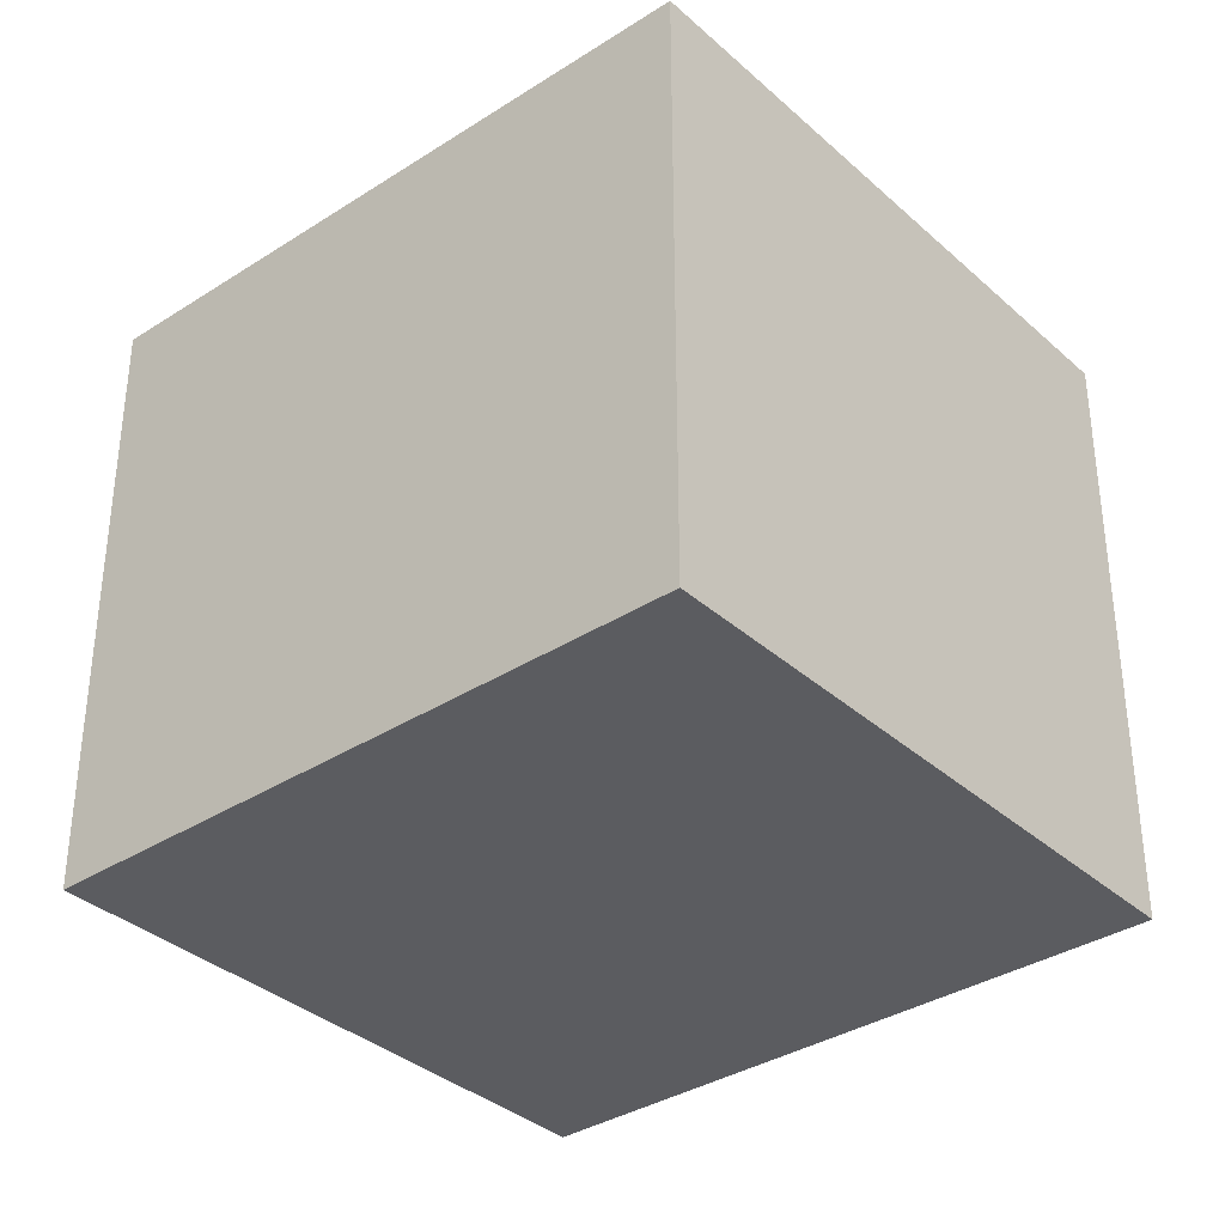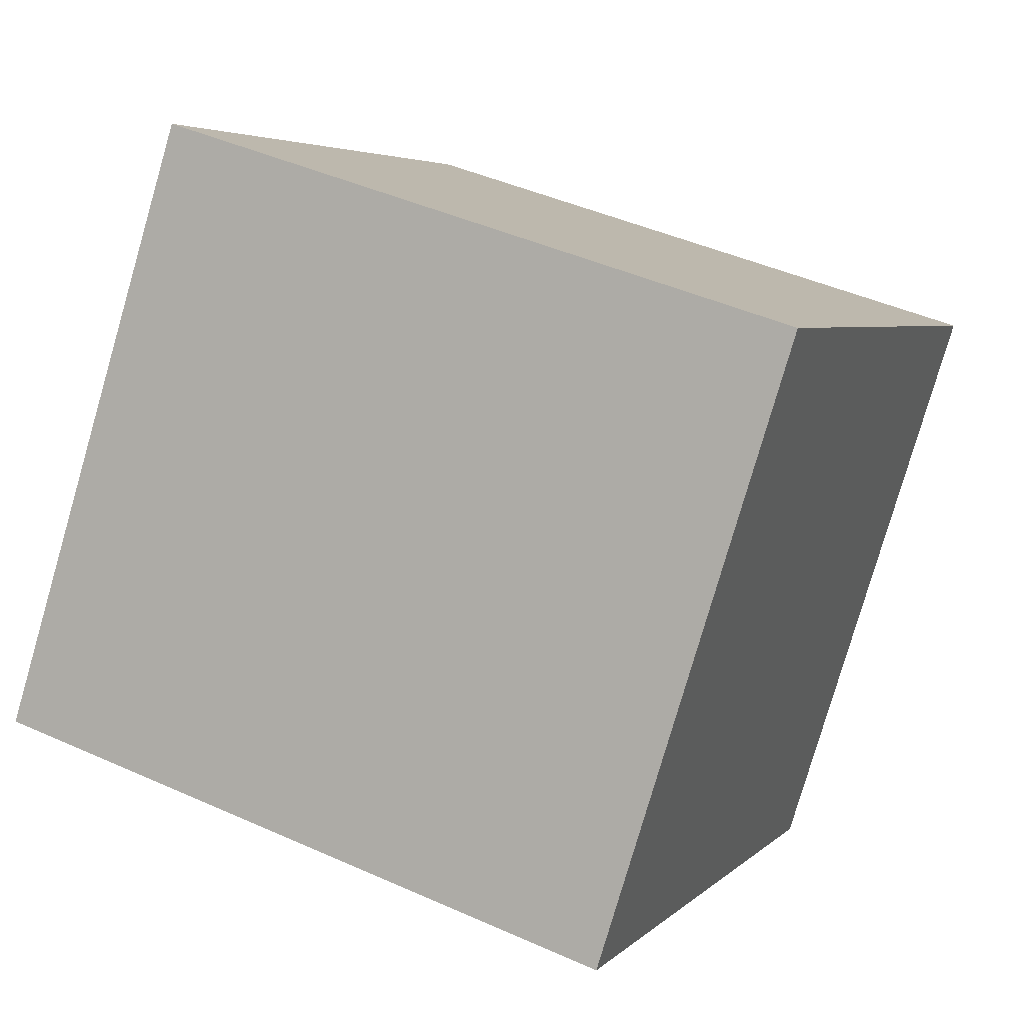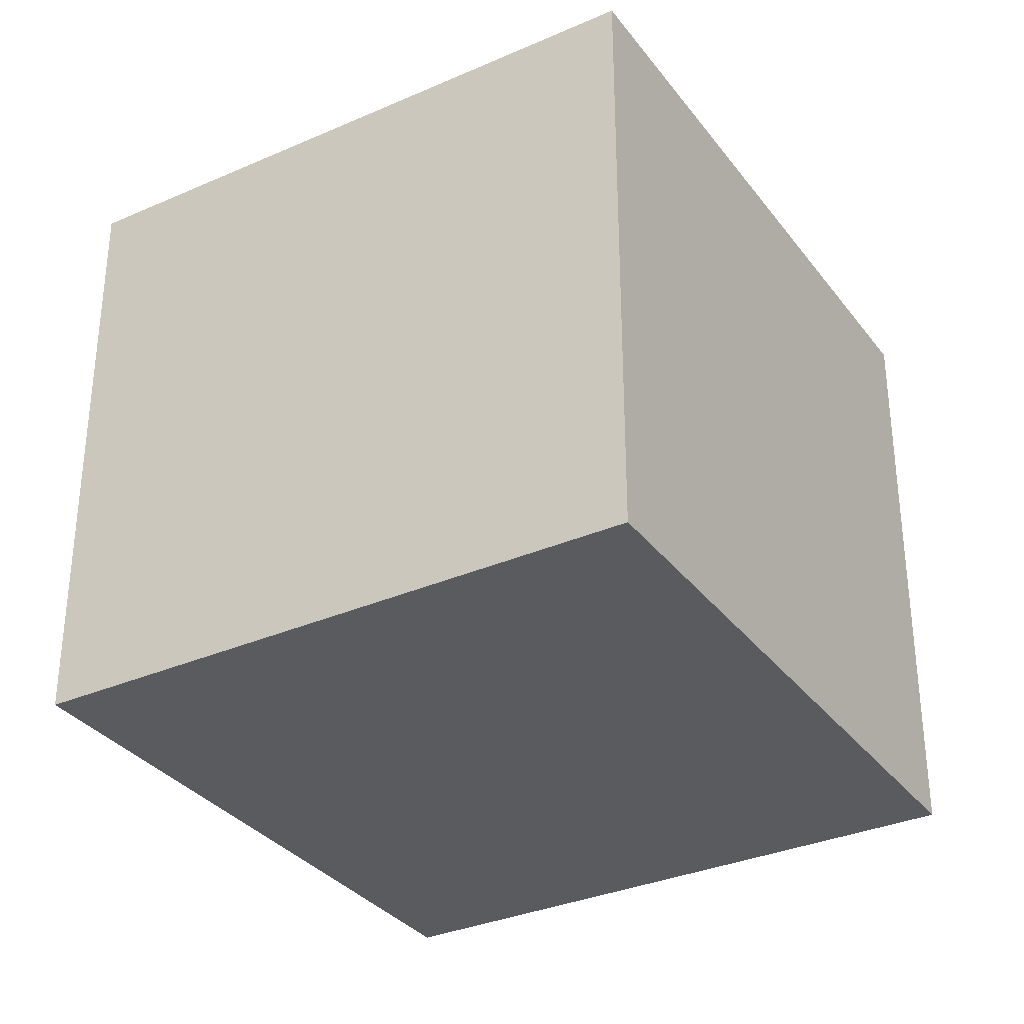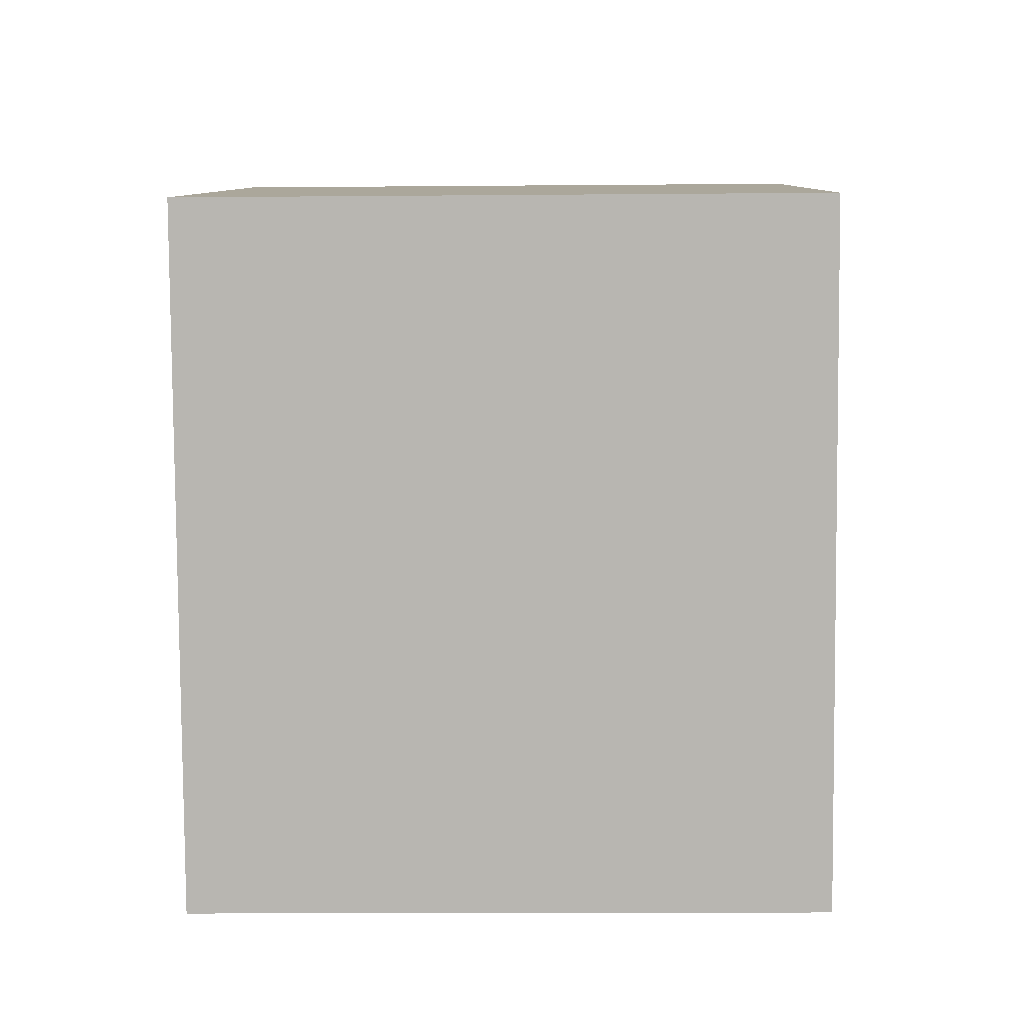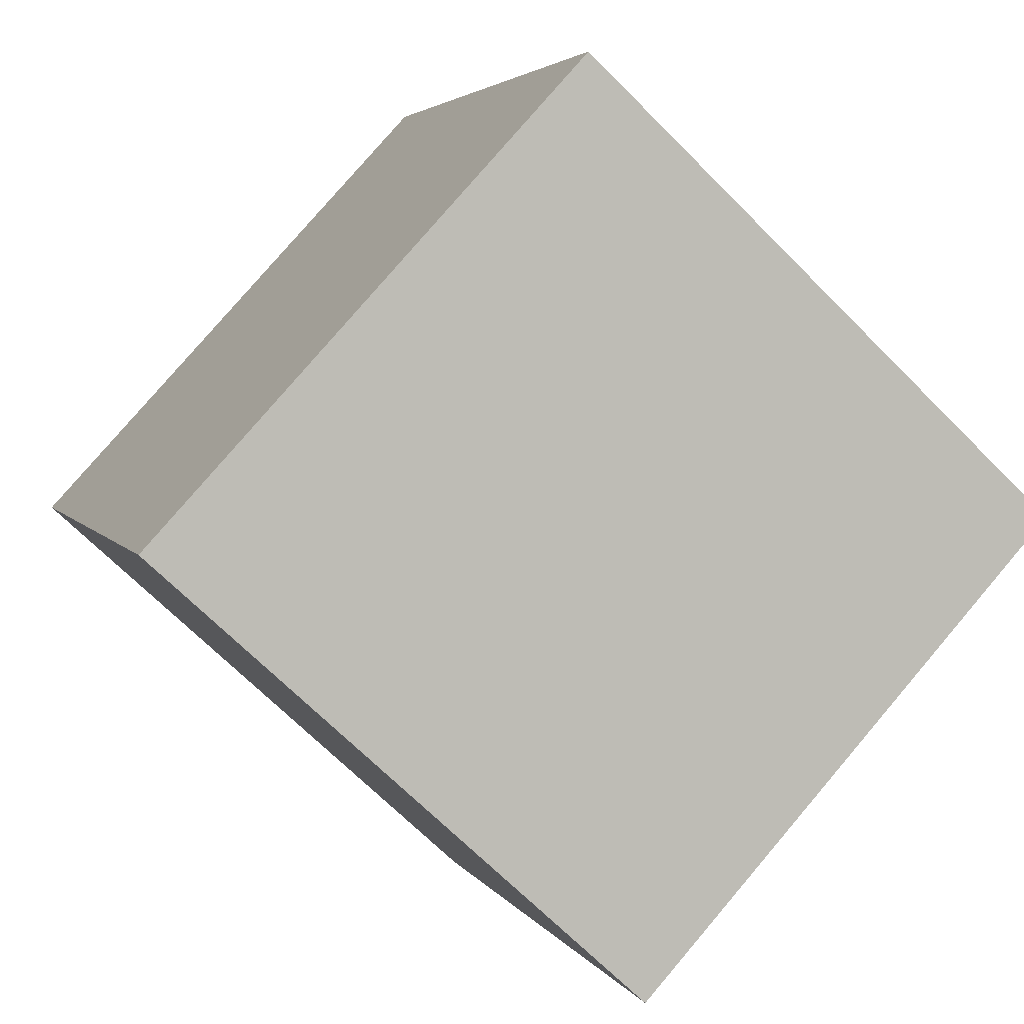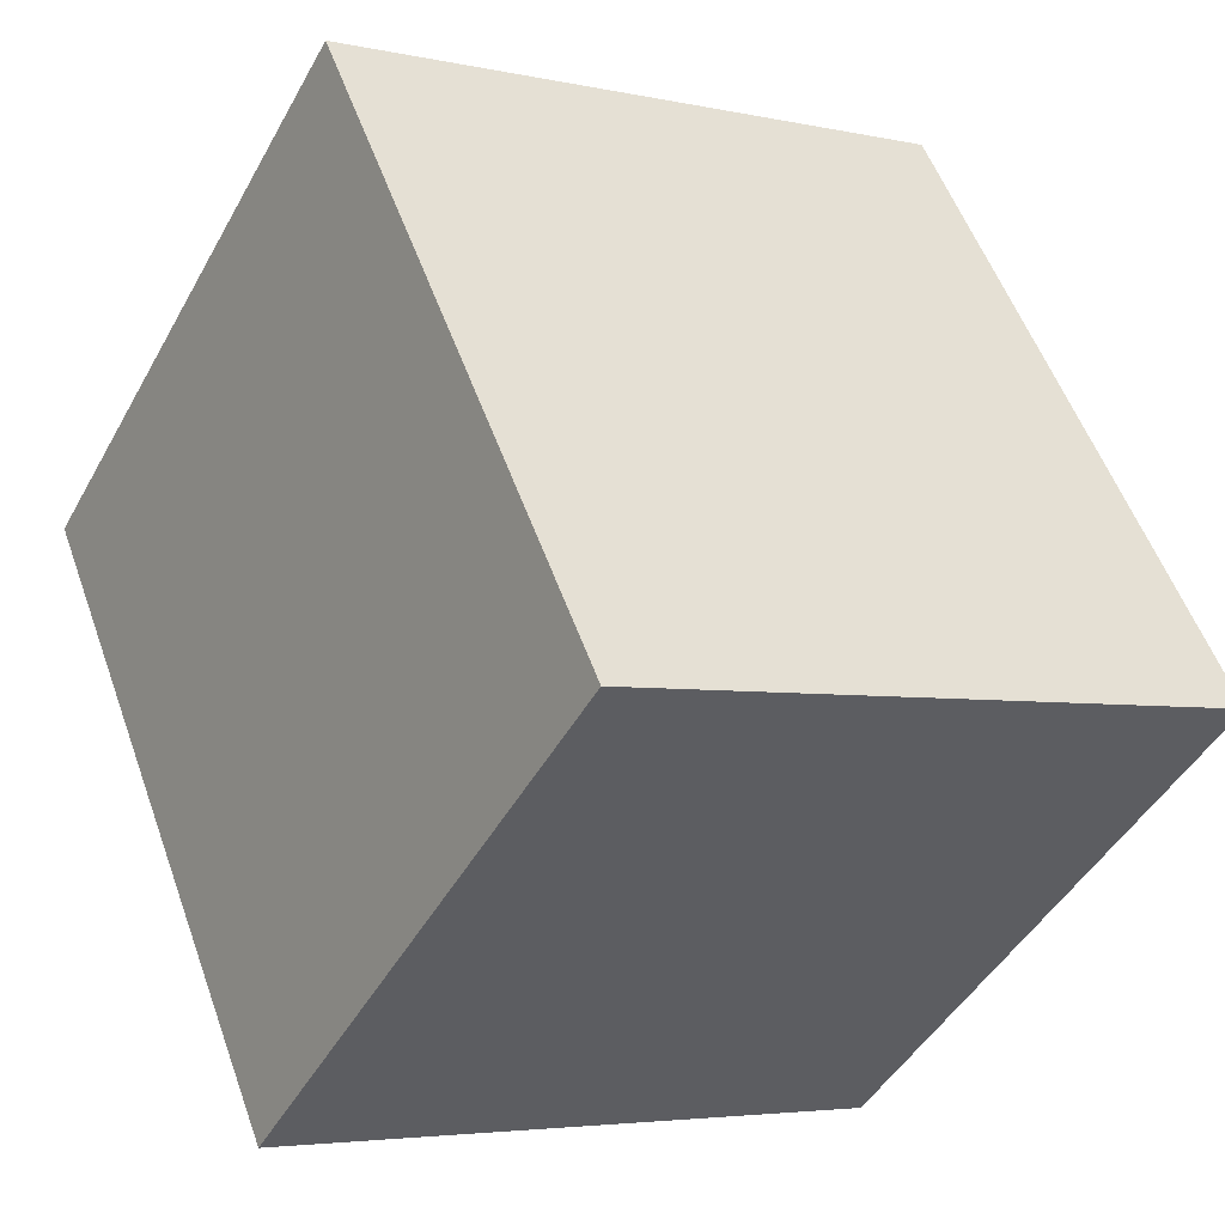
<metadata>
{"format":"obj","ext":"obj","renderer":"f3d","projection":"perspective","resolution":1024,"background":"white","views":[{"elev":-35.3,"azim":-71.9,"up":"+Y"},{"elev":-79.0,"azim":163.8,"up":"+Z"},{"elev":-33.0,"azim":-171.2,"up":"+Y"},{"elev":-14.1,"azim":-88.9,"up":"+Z"},{"elev":78.9,"azim":-139.6,"up":"+Z"},{"elev":-45.9,"azim":-27.6,"up":"+Z"}]}
</metadata>
<code>
v  0 2.533 1.551e-16
v  3.52 2.533 -1.575
v  1.061 2.533 -2.585
v  3.443 2.533 -1.388
v  2.459 2.533 1.01
v  3.52 9.644e-17 -1.575
v  1.061 1.583e-16 -2.585
v  0 0 0
v  2.459 -6.184e-17 1.01
v  3.443 8.499e-17 -1.388
g defaultobject
f 1 2 3
f 2 1 4
f 4 1 5
f 6 3 2
f 3 6 7
f 7 1 3
f 1 7 8
f 8 5 1
f 5 8 9
f 4 6 2
f 6 4 5
f 6 5 10
f 10 5 9
f 6 8 7
f 8 6 10
f 8 10 9

</code>
